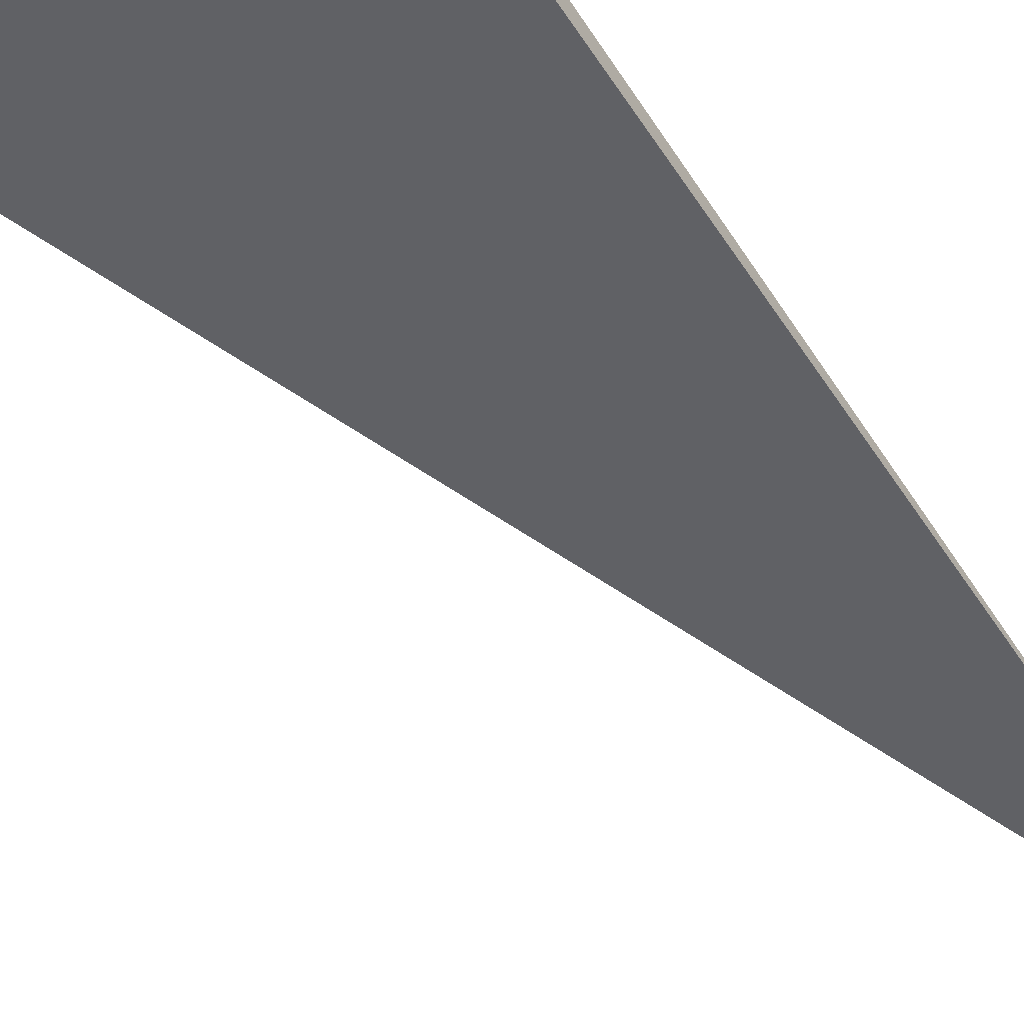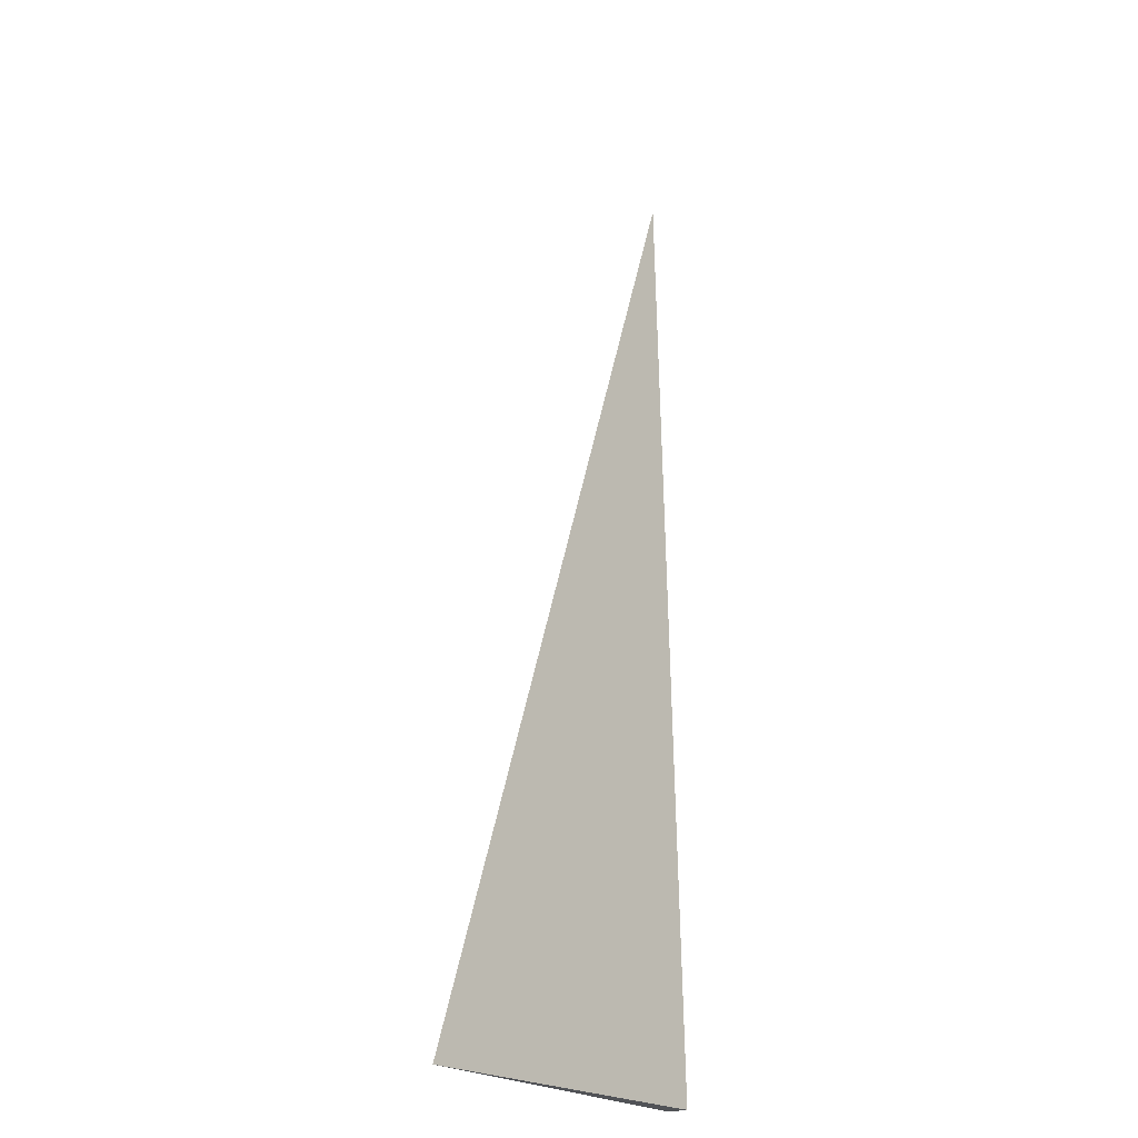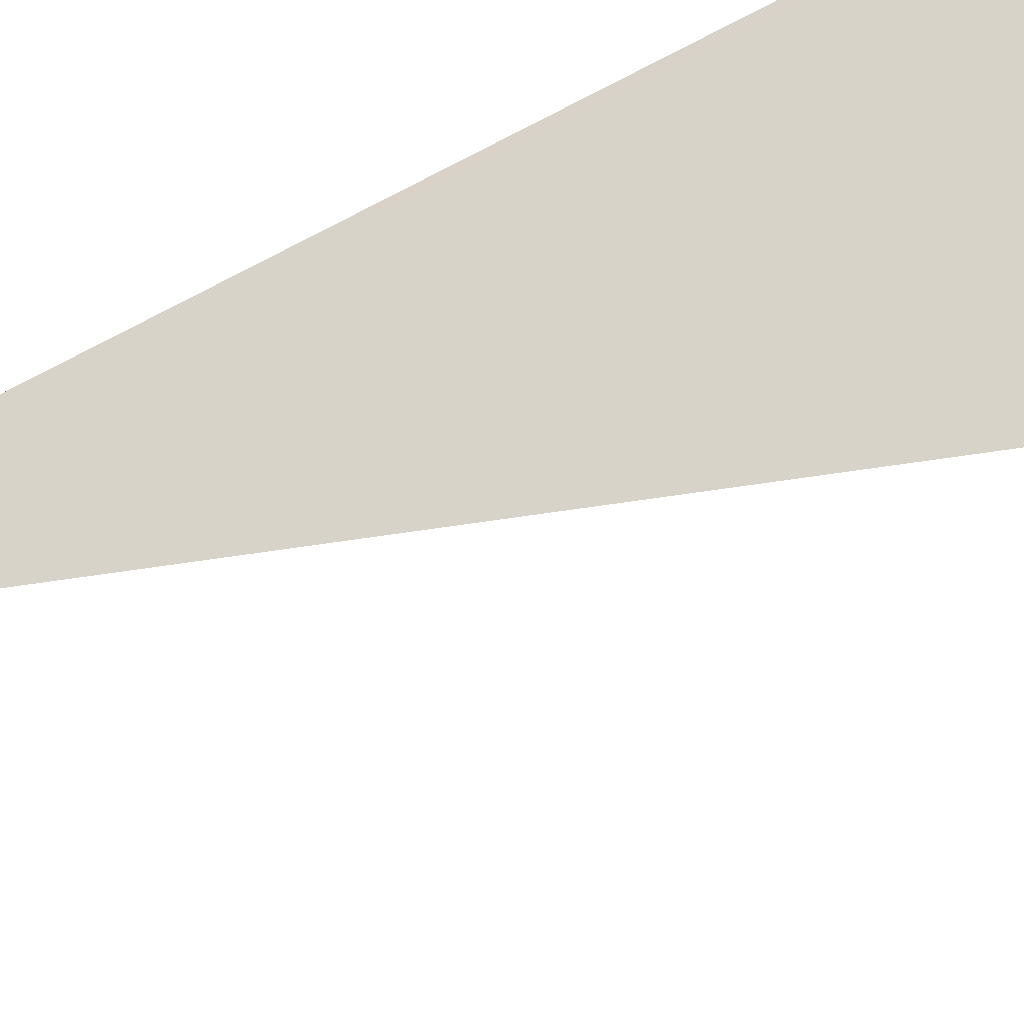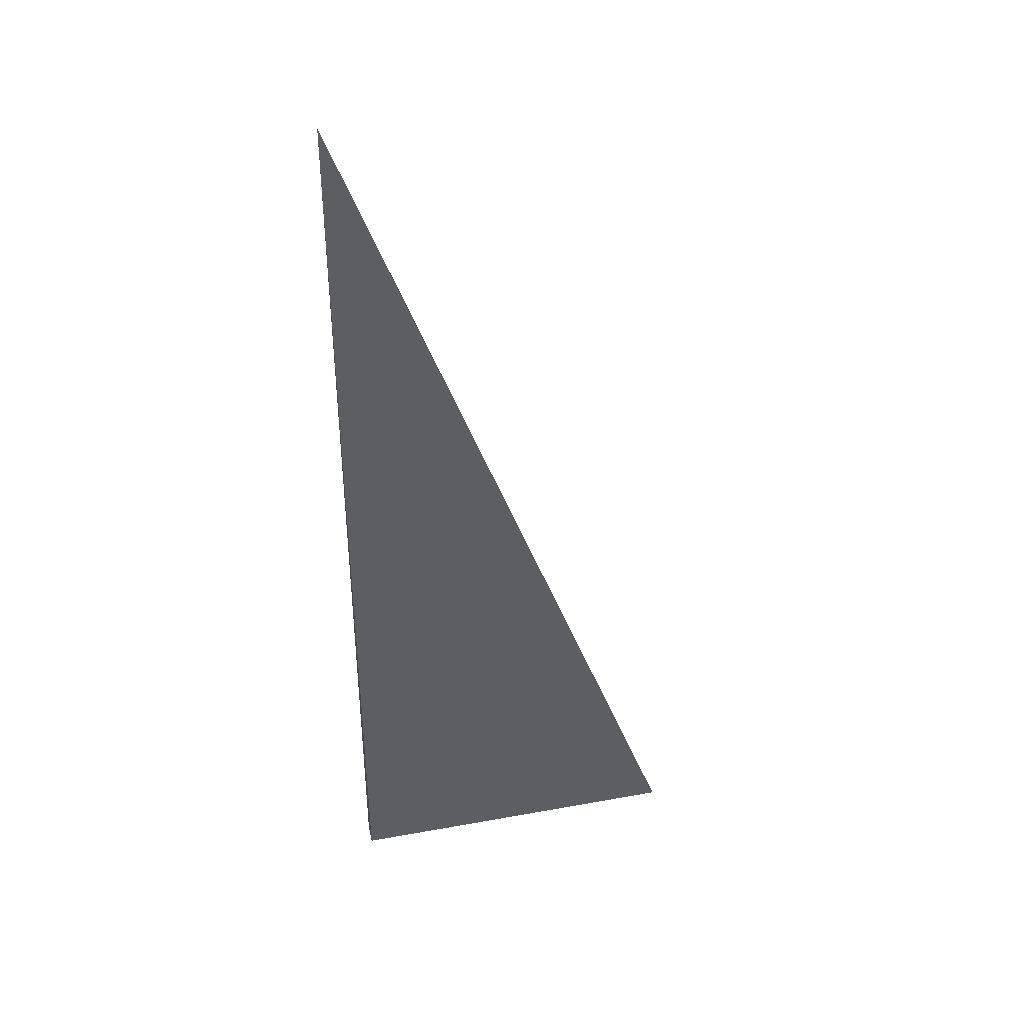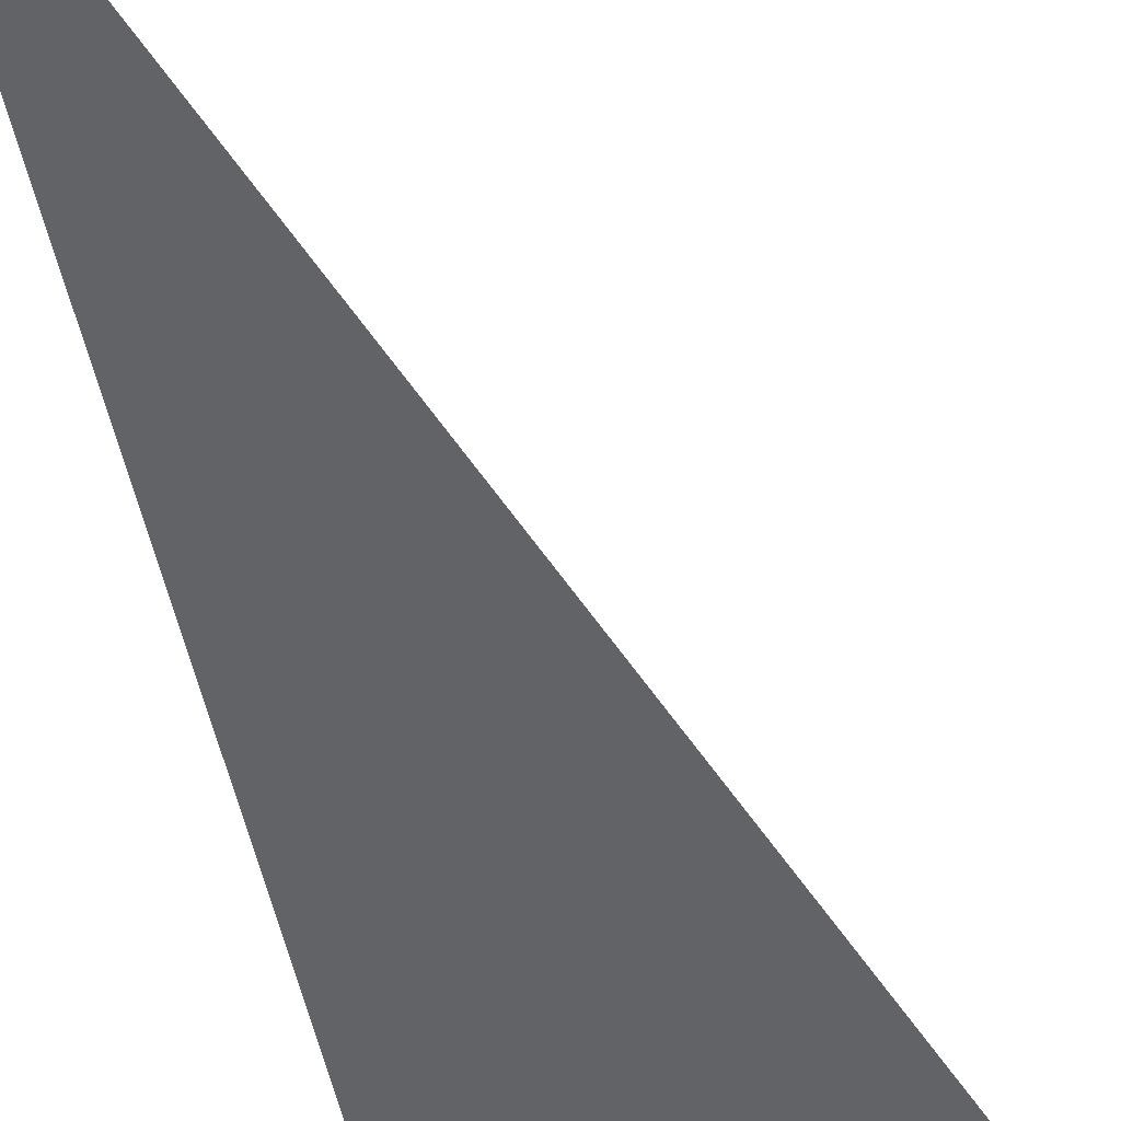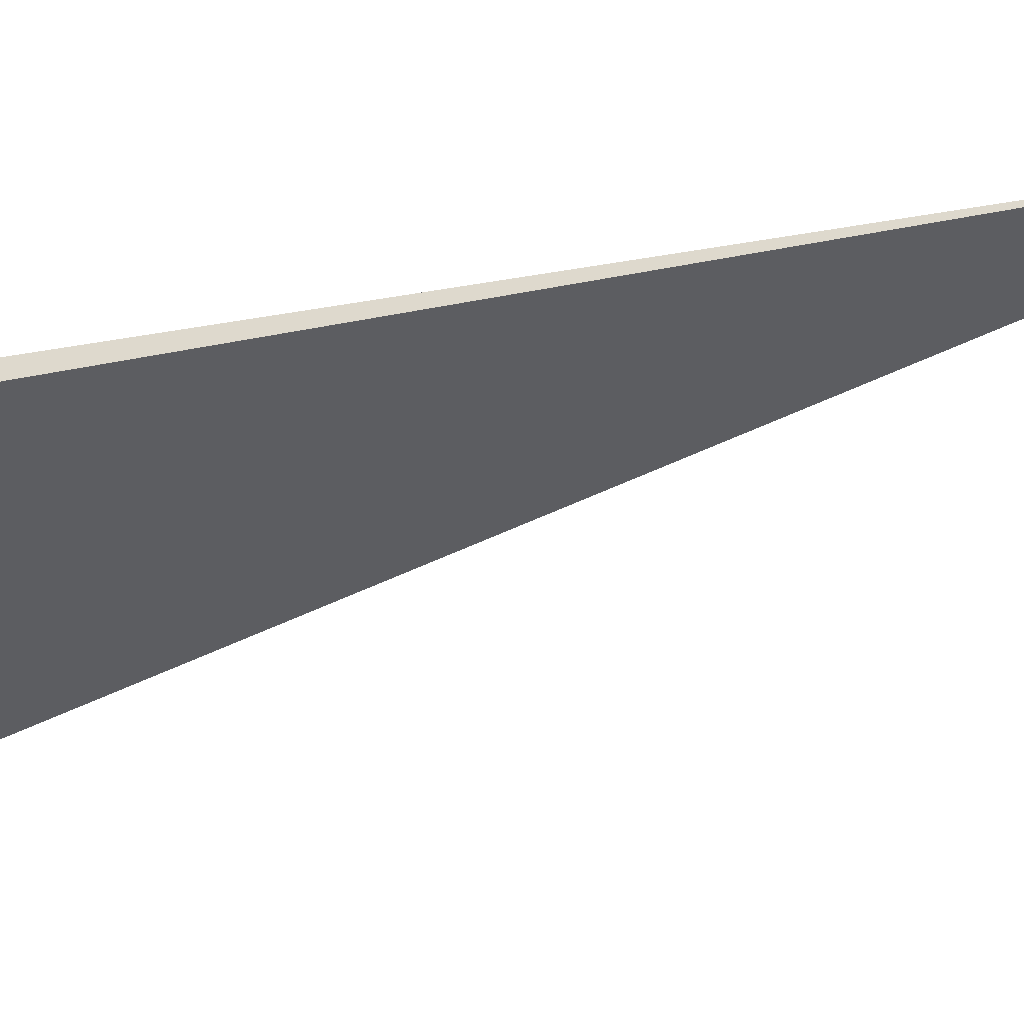
<metadata>
{"format":"obj","ext":"obj","renderer":"f3d","projection":"perspective","resolution":1024,"background":"white","views":[{"elev":-48.0,"azim":-149.4,"up":"+Y"},{"elev":-21.9,"azim":125.1,"up":"+Z"},{"elev":73.6,"azim":61.9,"up":"+Y"},{"elev":41.1,"azim":-12.5,"up":"+Z"},{"elev":-50.9,"azim":11.4,"up":"+Y"},{"elev":-36.3,"azim":-75.0,"up":"+Y"}]}
</metadata>
<code>
v -0.12 -0.00709 -0.3309
v 0.36 -0.00709 -0.3309
v -0.12 0.02127 -0.3309
v -0.12 -0.00709 0.9927
v -0.12 0.00709 -0.3309
v 0.12 0.00709 -0.3309
v 0.12 -0.00709 -0.3309
v 0.12 -0.00709 0.3309
v -0.12 -0.00709 0.3309
v -0.12 0.00709 0.3309
v -0.12 -4.337e-19 -0.3309
v 6.939e-18 -4.337e-19 -0.3309
v 6.939e-18 -0.00709 -0.3309
v -0.12 0.01418 -0.3309
v 6.939e-18 0.01418 -0.3309
v 6.939e-18 0.00709 -0.3309
v 0.24 -4.337e-19 -0.3309
v 0.24 -0.00709 -0.3309
v 0.12 -4.337e-19 -0.3309
v 6.939e-18 -0.00709 -5.551e-17
v -0.12 -0.00709 -5.551e-17
v 0.24 -0.00709 -5.551e-17
v 0.12 -0.00709 -5.551e-17
v 6.939e-18 -0.00709 0.6618
v -0.12 -0.00709 0.6618
v 6.939e-18 -0.00709 0.3309
v -0.12 0.00709 -5.551e-17
v -0.12 0.01418 -5.551e-17
v -0.12 -4.337e-19 -5.551e-17
v -0.12 -4.337e-19 0.6618
v -0.12 -4.337e-19 0.3309
v 0.12 -4.337e-19 -5.551e-17
v 6.939e-18 0.00709 -5.551e-17
v 6.939e-18 -4.337e-19 0.3309
v -0.12 -0.003545 -0.3309
v -0.06 -0.003545 -0.3309
v -0.06 -0.00709 -0.3309
v -0.12 0.003545 -0.3309
v -0.06 0.003545 -0.3309
v -0.06 -4.337e-19 -0.3309
v 0.06 -0.003545 -0.3309
v 0.06 -0.00709 -0.3309
v 6.939e-18 -0.003545 -0.3309
v -0.12 0.01064 -0.3309
v -0.06 0.01064 -0.3309
v -0.06 0.00709 -0.3309
v -0.12 0.01773 -0.3309
v -0.06 0.01773 -0.3309
v -0.06 0.01418 -0.3309
v 0.06 0.01064 -0.3309
v 0.06 0.00709 -0.3309
v 6.939e-18 0.01064 -0.3309
v 0.18 0.003545 -0.3309
v 0.18 -4.337e-19 -0.3309
v 0.12 0.003545 -0.3309
v 0.3 -0.003545 -0.3309
v 0.3 -0.00709 -0.3309
v 0.24 -0.003545 -0.3309
v 0.18 -0.00709 -0.3309
v 0.12 -0.003545 -0.3309
v 0.18 -0.003545 -0.3309
v 6.939e-18 0.003545 -0.3309
v 0.06 0.003545 -0.3309
v 0.06 -4.337e-19 -0.3309
v -0.06 -0.00709 -0.1655
v -0.12 -0.00709 -0.1655
v 0.06 -0.00709 -0.1655
v 6.939e-18 -0.00709 -0.1655
v -0.06 -0.00709 0.1655
v -0.12 -0.00709 0.1655
v -0.06 -0.00709 -5.551e-17
v 0.18 -0.00709 -0.1655
v 0.12 -0.00709 -0.1655
v 0.3 -0.00709 -0.1655
v 0.24 -0.00709 -0.1655
v 0.18 -0.00709 0.1655
v 0.12 -0.00709 0.1655
v 0.18 -0.00709 -5.551e-17
v 0.06 -0.00709 0.4964
v 6.939e-18 -0.00709 0.4964
v 0.06 -0.00709 0.3309
v -0.06 -0.00709 0.8273
v -0.12 -0.00709 0.8273
v -0.06 -0.00709 0.6618
v -0.12 -0.00709 0.4964
v -0.06 -0.00709 0.3309
v -0.06 -0.00709 0.4964
v 0.06 -0.00709 -5.551e-17
v 0.06 -0.00709 0.1655
v 6.939e-18 -0.00709 0.1655
v -0.12 0.01418 -0.1655
v -0.12 0.01773 -0.1655
v -0.12 0.00709 -0.1655
v -0.12 0.01064 -0.1655
v -0.12 0.00709 0.1655
v -0.12 0.01064 0.1655
v -0.12 0.01064 -5.551e-17
v -0.12 -4.337e-19 -0.1655
v -0.12 0.003545 -0.1655
v -0.12 -0.003545 -0.1655
v -0.12 -0.003545 0.1655
v -0.12 -0.003545 -5.551e-17
v -0.12 -0.003545 0.4964
v -0.12 -0.003545 0.3309
v -0.12 -0.003545 0.8273
v -0.12 -0.003545 0.6618
v -0.12 0.003545 0.4964
v -0.12 0.003545 0.3309
v -0.12 -4.337e-19 0.4964
v -0.12 0.003545 -5.551e-17
v -0.12 -4.337e-19 0.1655
v -0.12 0.003545 0.1655
v 0.24 -0.003545 -0.1655
v 0.12 0.003545 -0.1655
v 0.18 -4.337e-19 -0.1655
v 0.12 -0.003545 0.1655
v 0.18 -0.003545 -5.551e-17
v 6.939e-18 0.01064 -0.1655
v 0.06 0.00709 -0.1655
v -0.06 0.01418 -0.1655
v -0.06 0.00709 0.1655
v -0.06 0.01064 -5.551e-17
v -0.06 -4.337e-19 0.4964
v -0.06 0.003545 0.3309
v -0.06 -0.003545 0.6618
v 0.06 -0.003545 0.3309
v 6.939e-18 -0.003545 0.4964
v 0.06 0.003545 -5.551e-17
v 6.939e-18 0.003545 0.1655
v 0.06 -4.337e-19 0.1655
f 1 35 37
f 35 11 36
f 36 13 37
f 35 36 37
f 11 38 40
f 38 5 39
f 39 12 40
f 38 39 40
f 12 41 43
f 41 7 42
f 42 13 43
f 41 42 43
f 11 40 36
f 40 12 43
f 43 13 36
f 40 43 36
f 5 44 46
f 44 14 45
f 45 16 46
f 44 45 46
f 14 47 49
f 47 3 48
f 48 15 49
f 47 48 49
f 15 50 52
f 50 6 51
f 51 16 52
f 50 51 52
f 14 49 45
f 49 15 52
f 52 16 45
f 49 52 45
f 6 53 55
f 53 17 54
f 54 19 55
f 53 54 55
f 17 56 58
f 56 2 57
f 57 18 58
f 56 57 58
f 18 59 61
f 59 7 60
f 60 19 61
f 59 60 61
f 17 58 54
f 58 18 61
f 61 19 54
f 58 61 54
f 5 46 39
f 46 16 62
f 62 12 39
f 46 62 39
f 16 51 63
f 51 6 55
f 55 19 63
f 51 55 63
f 19 60 64
f 60 7 41
f 41 12 64
f 60 41 64
f 16 63 62
f 63 19 64
f 64 12 62
f 63 64 62
f 1 37 66
f 37 13 65
f 65 21 66
f 37 65 66
f 13 42 68
f 42 7 67
f 67 20 68
f 42 67 68
f 20 69 71
f 69 9 70
f 70 21 71
f 69 70 71
f 13 68 65
f 68 20 71
f 71 21 65
f 68 71 65
f 7 59 73
f 59 18 72
f 72 23 73
f 59 72 73
f 18 57 75
f 57 2 74
f 74 22 75
f 57 74 75
f 22 76 78
f 76 8 77
f 77 23 78
f 76 77 78
f 18 75 72
f 75 22 78
f 78 23 72
f 75 78 72
f 8 79 81
f 79 24 80
f 80 26 81
f 79 80 81
f 24 82 84
f 82 4 83
f 83 25 84
f 82 83 84
f 25 85 87
f 85 9 86
f 86 26 87
f 85 86 87
f 24 84 80
f 84 25 87
f 87 26 80
f 84 87 80
f 7 73 67
f 73 23 88
f 88 20 67
f 73 88 67
f 23 77 89
f 77 8 81
f 81 26 89
f 77 81 89
f 26 86 90
f 86 9 69
f 69 20 90
f 86 69 90
f 23 89 88
f 89 26 90
f 90 20 88
f 89 90 88
f 3 47 92
f 47 14 91
f 91 28 92
f 47 91 92
f 14 44 94
f 44 5 93
f 93 27 94
f 44 93 94
f 27 95 97
f 95 10 96
f 96 28 97
f 95 96 97
f 14 94 91
f 94 27 97
f 97 28 91
f 94 97 91
f 5 38 99
f 38 11 98
f 98 29 99
f 38 98 99
f 11 35 100
f 35 1 66
f 66 21 100
f 35 66 100
f 21 70 102
f 70 9 101
f 101 29 102
f 70 101 102
f 11 100 98
f 100 21 102
f 102 29 98
f 100 102 98
f 9 85 104
f 85 25 103
f 103 31 104
f 85 103 104
f 25 83 106
f 83 4 105
f 105 30 106
f 83 105 106
f 30 107 109
f 107 10 108
f 108 31 109
f 107 108 109
f 25 106 103
f 106 30 109
f 109 31 103
f 106 109 103
f 5 99 93
f 99 29 110
f 110 27 93
f 99 110 93
f 29 101 111
f 101 9 104
f 104 31 111
f 101 104 111
f 31 108 112
f 108 10 95
f 95 27 112
f 108 95 112
f 29 111 110
f 111 31 112
f 112 27 110
f 111 112 110
f 2 56 74
f 56 17 113
f 113 22 74
f 56 113 74
f 17 53 115
f 53 6 114
f 114 32 115
f 53 114 115
f 32 116 117
f 116 8 76
f 76 22 117
f 116 76 117
f 17 115 113
f 115 32 117
f 117 22 113
f 115 117 113
f 6 50 119
f 50 15 118
f 118 33 119
f 50 118 119
f 15 48 120
f 48 3 92
f 92 28 120
f 48 92 120
f 28 96 122
f 96 10 121
f 121 33 122
f 96 121 122
f 15 120 118
f 120 28 122
f 122 33 118
f 120 122 118
f 10 107 124
f 107 30 123
f 123 34 124
f 107 123 124
f 30 105 125
f 105 4 82
f 82 24 125
f 105 82 125
f 24 79 127
f 79 8 126
f 126 34 127
f 79 126 127
f 30 125 123
f 125 24 127
f 127 34 123
f 125 127 123
f 6 119 114
f 119 33 128
f 128 32 114
f 119 128 114
f 33 121 129
f 121 10 124
f 124 34 129
f 121 124 129
f 34 126 130
f 126 8 116
f 116 32 130
f 126 116 130
f 33 129 128
f 129 34 130
f 130 32 128
f 129 130 128

</code>
